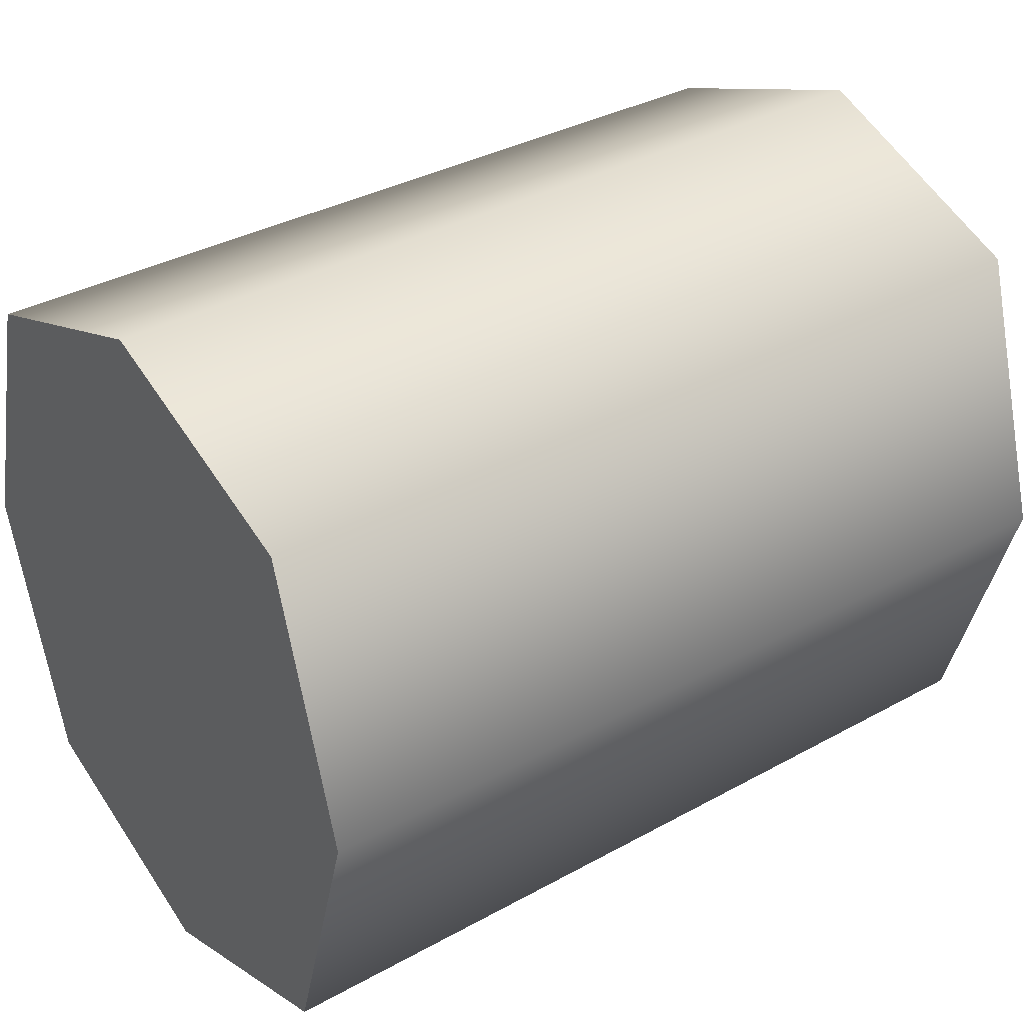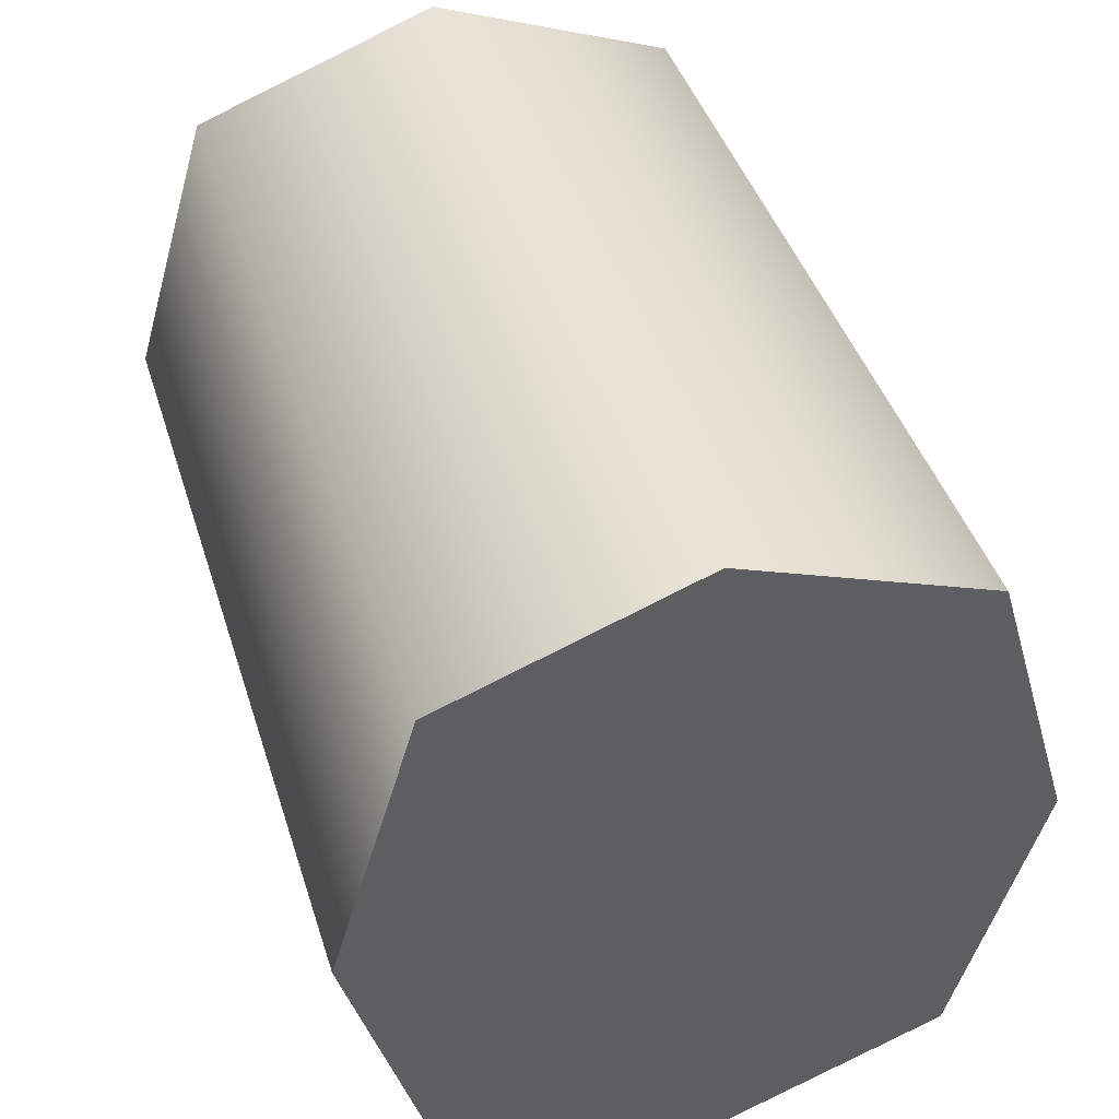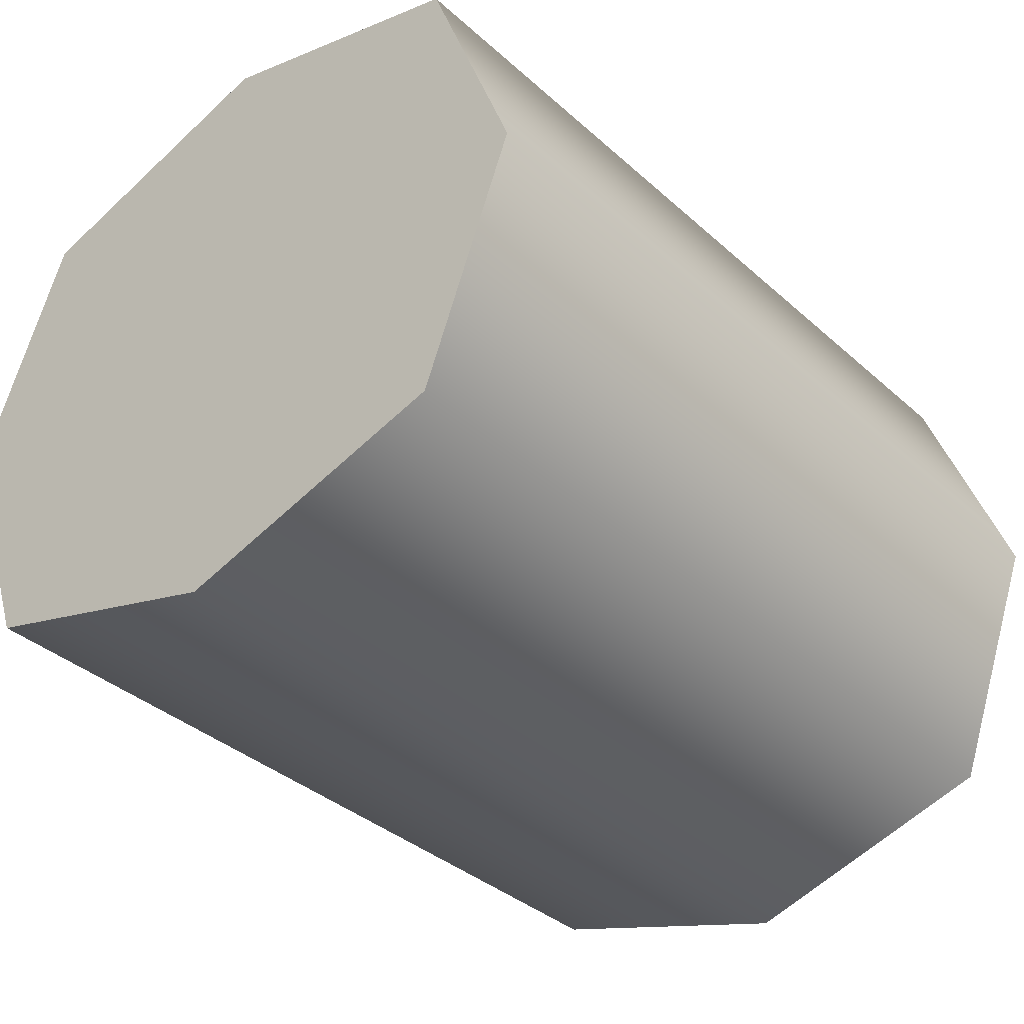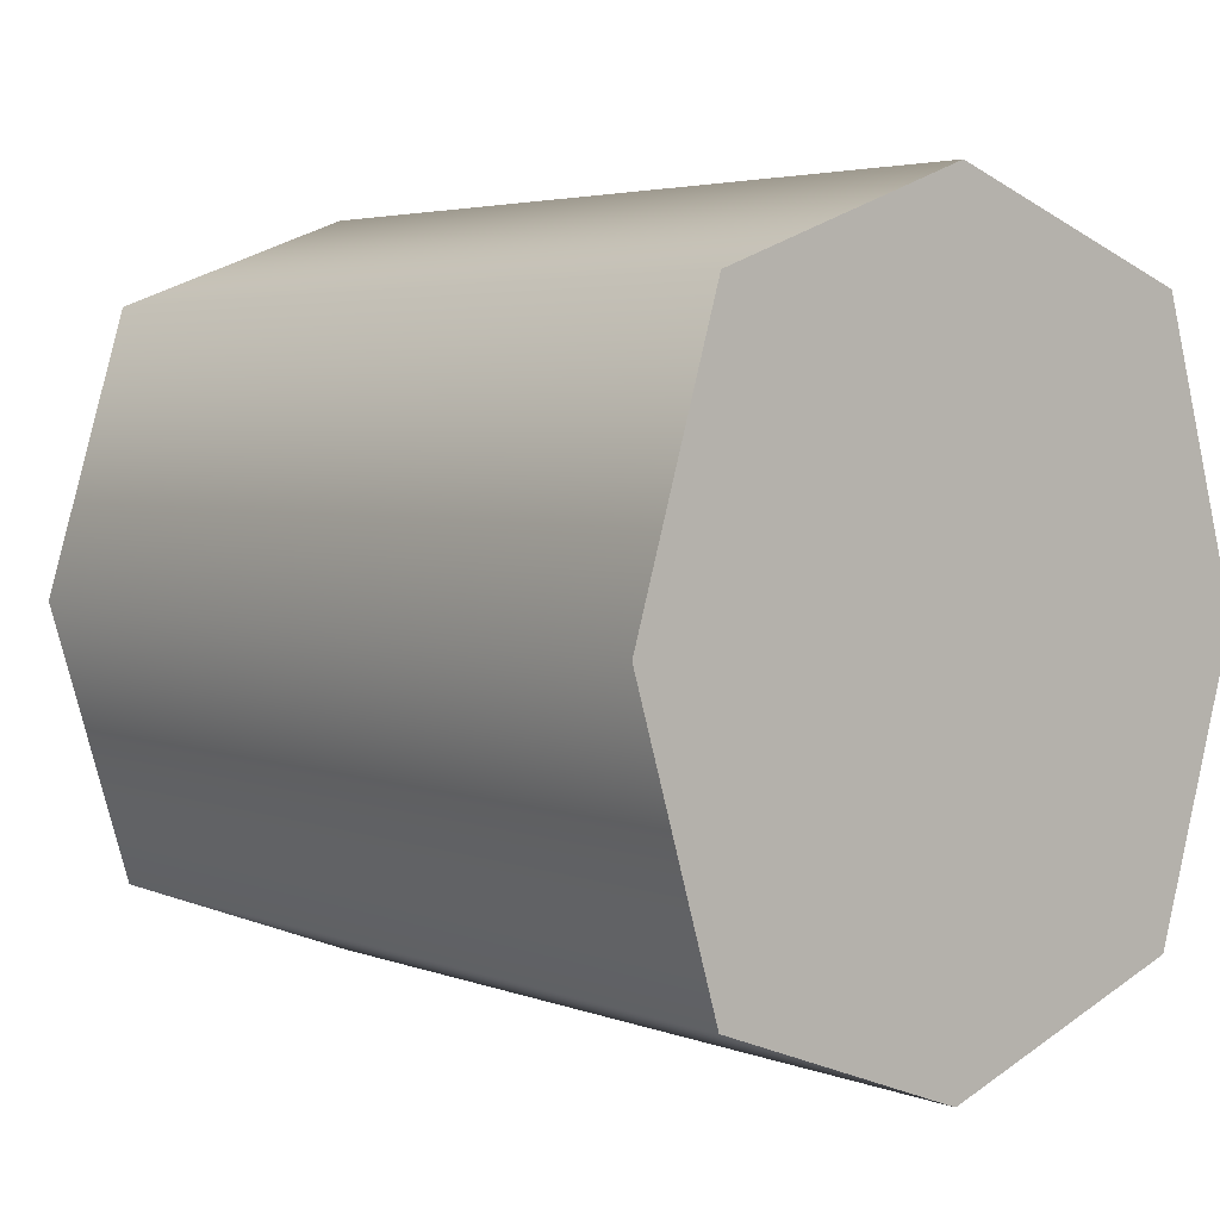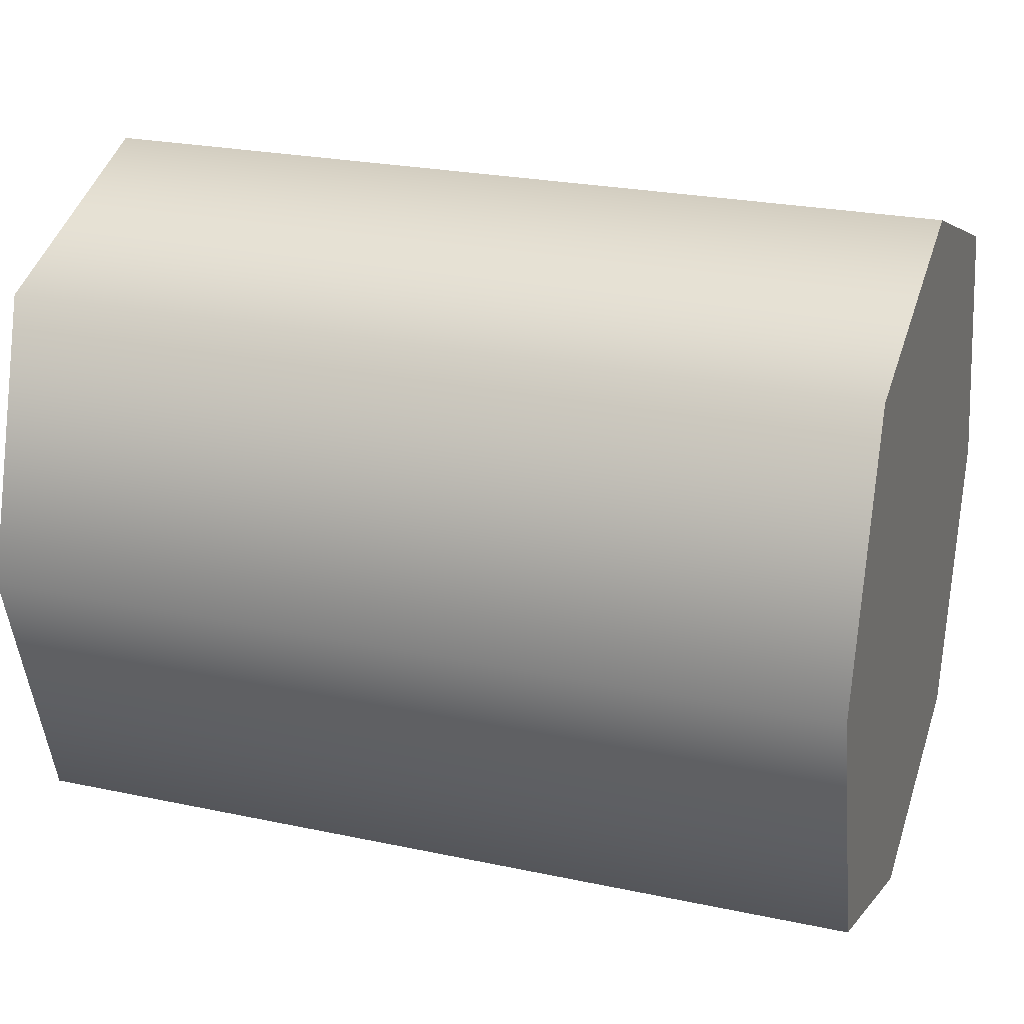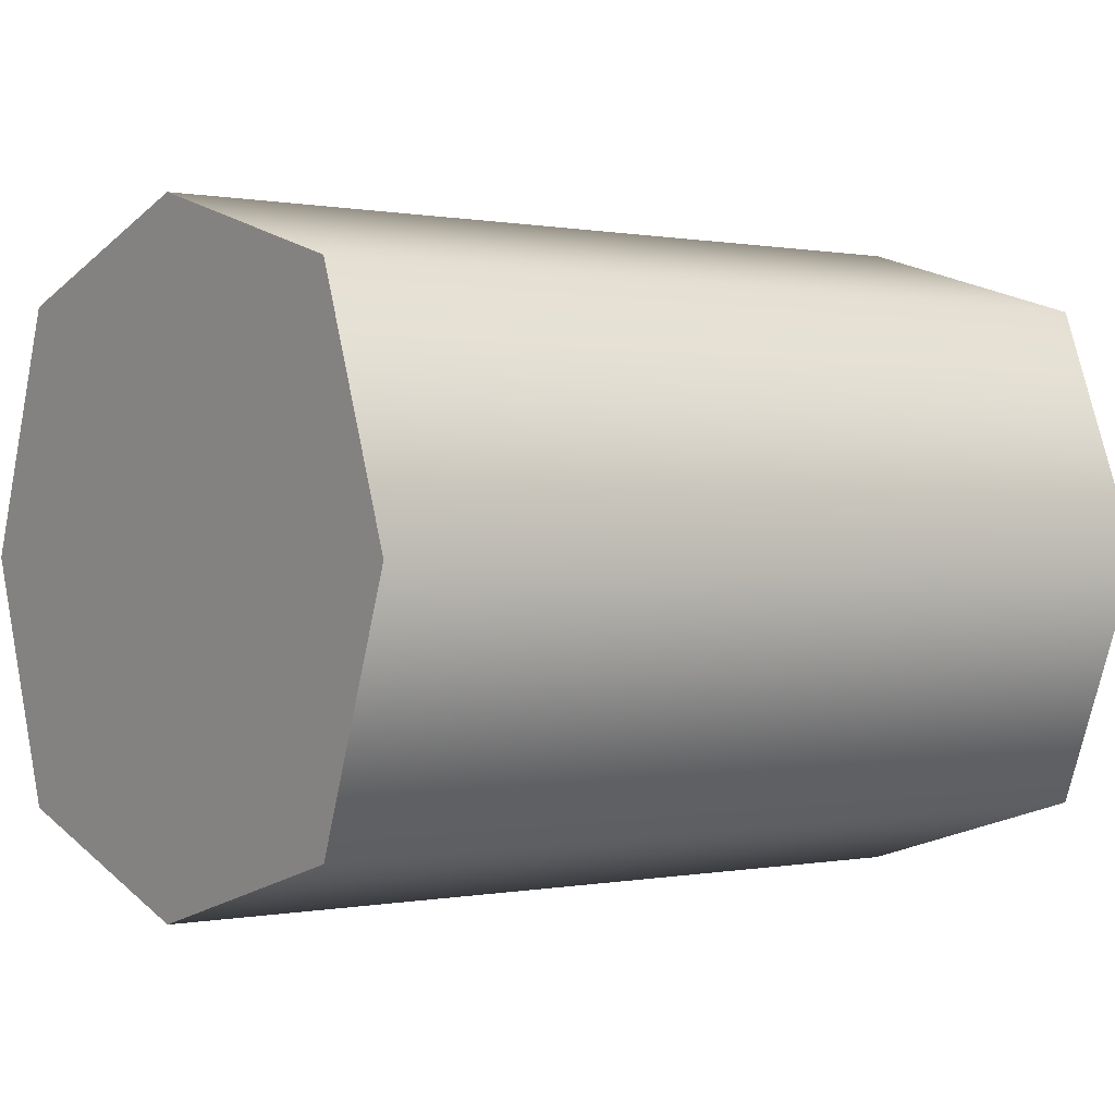
<metadata>
{"format":"obj","ext":"obj","renderer":"f3d","projection":"perspective","resolution":1024,"background":"white","views":[{"elev":35.5,"azim":-36.1,"up":"+Y"},{"elev":42.5,"azim":73.0,"up":"+Y"},{"elev":-36.5,"azim":-49.0,"up":"+Z"},{"elev":3.8,"azim":51.0,"up":"+Y"},{"elev":24.7,"azim":-160.8,"up":"+Y"},{"elev":0.2,"azim":-35.6,"up":"+Z"}]}
</metadata>
<code>
v  0 38.18 -0
v  0 28.63 -25.54
v  -44.6 28.63 -25.54
v  -44.6 38.18 -0
v  0 28.63 25.54
v  -44.6 28.63 25.54
v  44.6 28.63 25.54
v  44.6 38.18 -0
v  44.6 28.63 -25.54
v  0 0 34.05
v  -44.6 0 34.05
v  0 -28.63 25.54
v  -44.6 -28.63 25.54
v  44.6 -28.63 25.54
v  44.6 0 34.05
v  0 -38.18 -0
v  -44.6 -38.18 -0
v  0 -28.63 -25.54
v  -44.6 -28.63 -25.54
v  44.6 -28.63 -25.54
v  44.6 -38.18 -0
v  0 -0 -34.05
v  -44.6 0 -34.05
v  44.6 -0 -34.05
v  -44.6 0 -0
v  44.6 -0 -0
g Pipe_Straight
f 1 2 3 4
f 5 1 4 6
f 1 5 7 8
f 2 1 8 9
f 10 5 6 11
f 12 10 11 13
f 10 12 14 15
f 5 10 15 7
f 16 12 13 17
f 18 16 17 19
f 16 18 20 21
f 12 16 21 14
f 22 18 19 23
f 2 22 23 3
f 22 2 9 24
f 18 22 24 20
f 25 4 3 23
f 17 25 23 19
f 25 17 13 11
f 4 25 11 6
f 26 8 7 15
f 21 26 15 14
f 26 21 20 24
f 8 26 24 9

</code>
